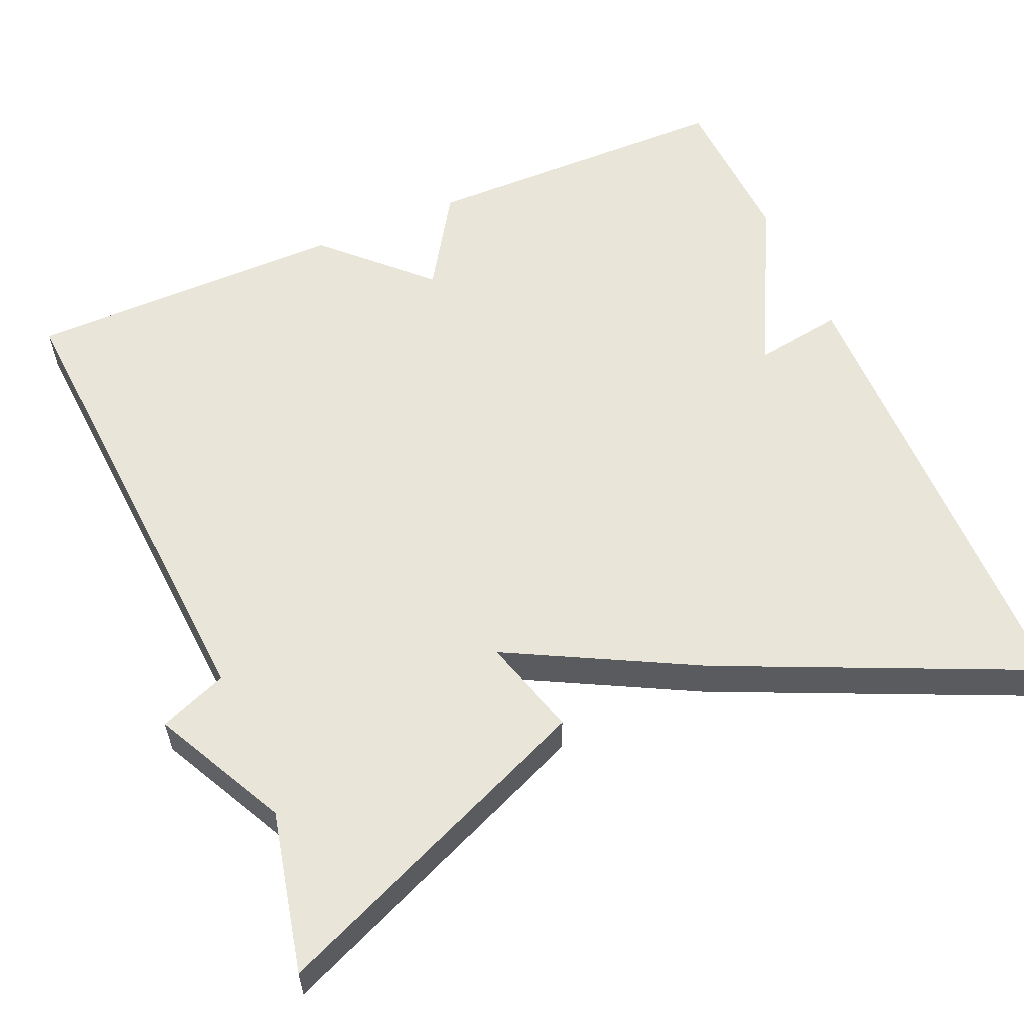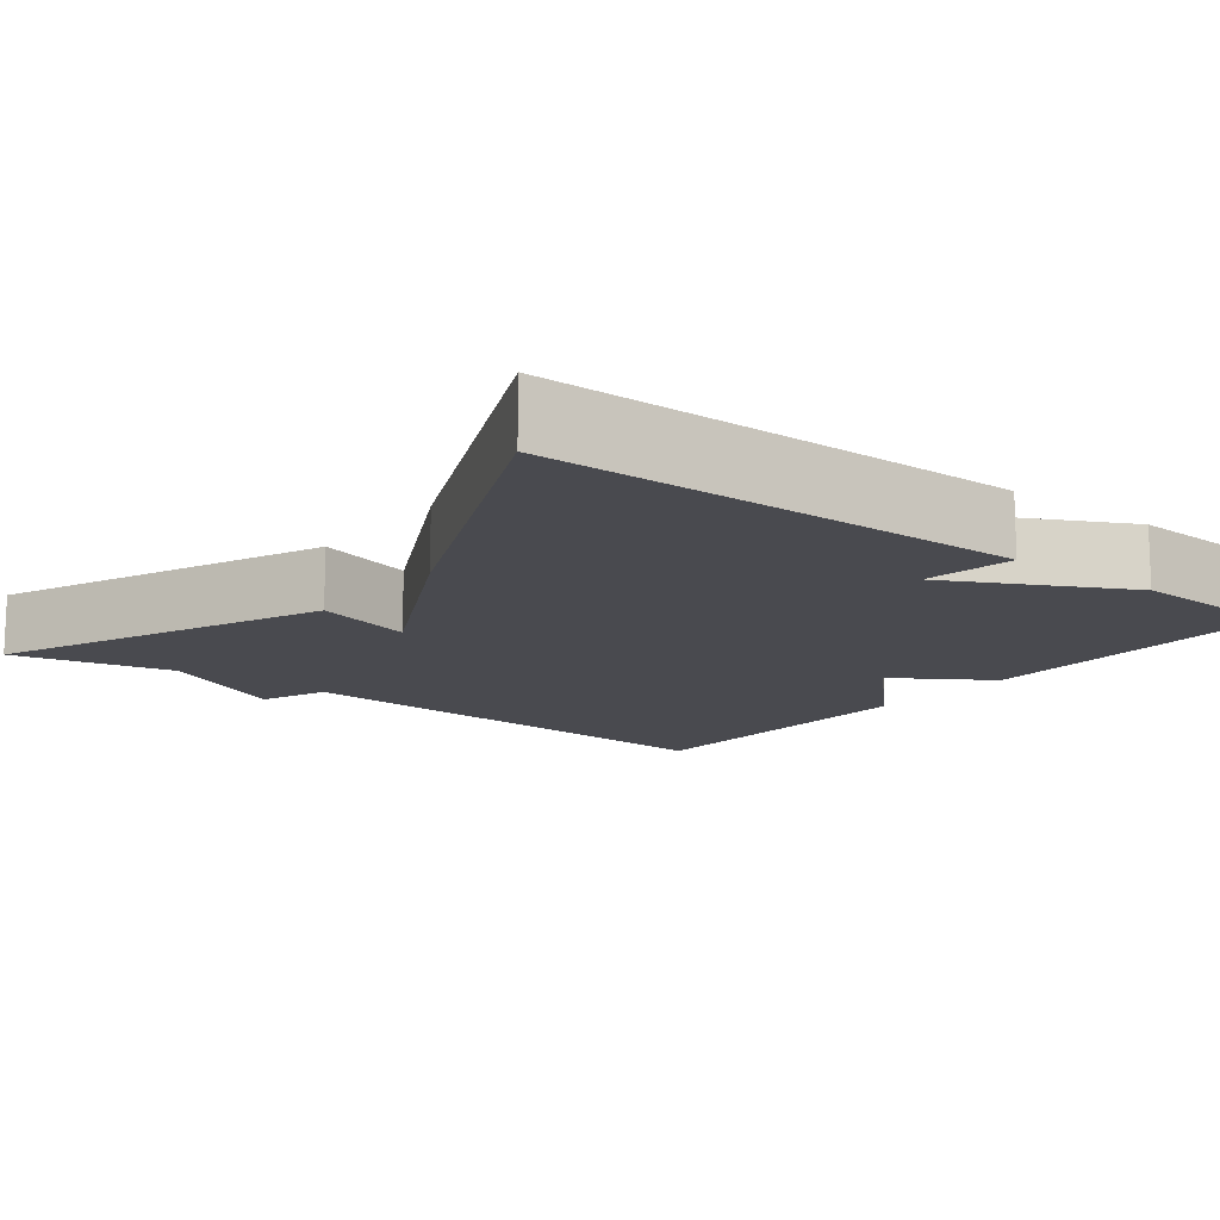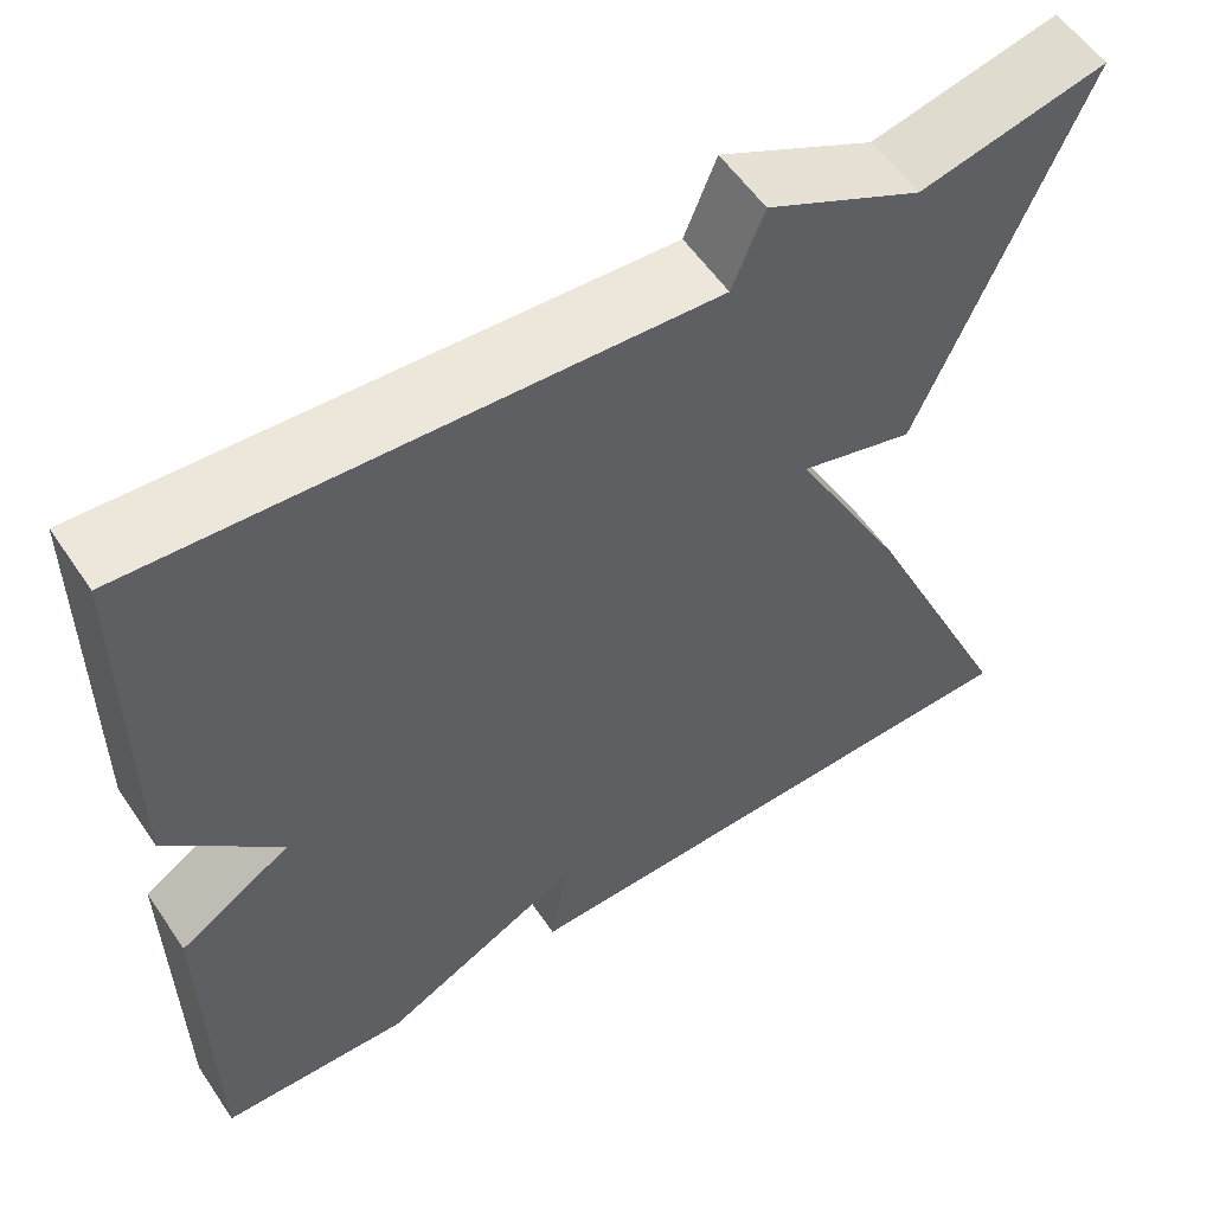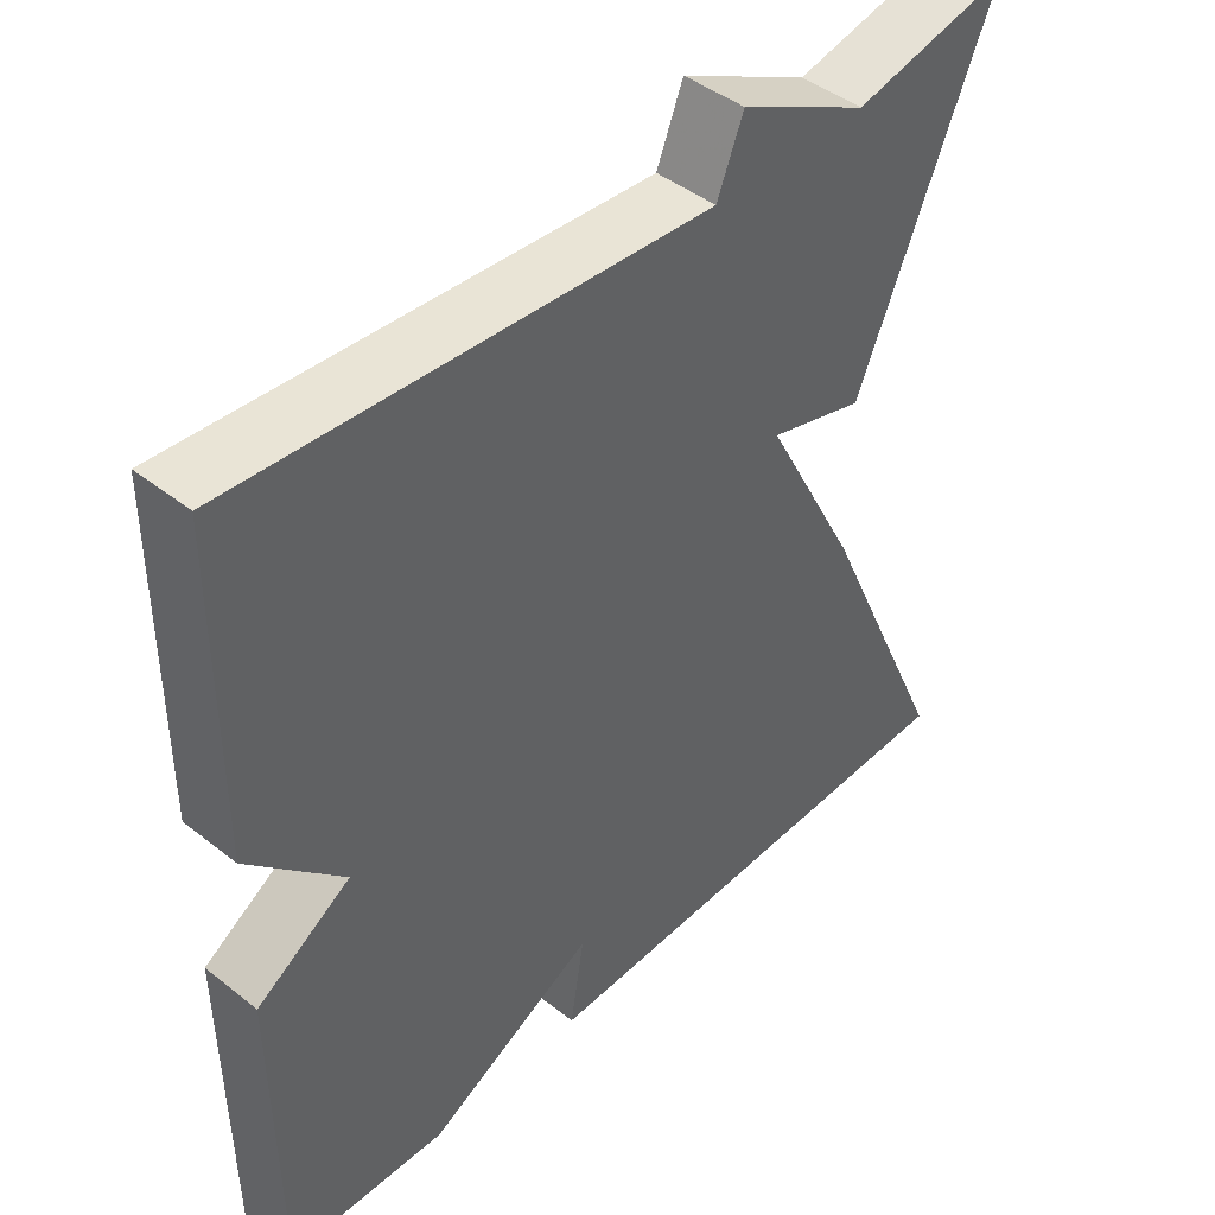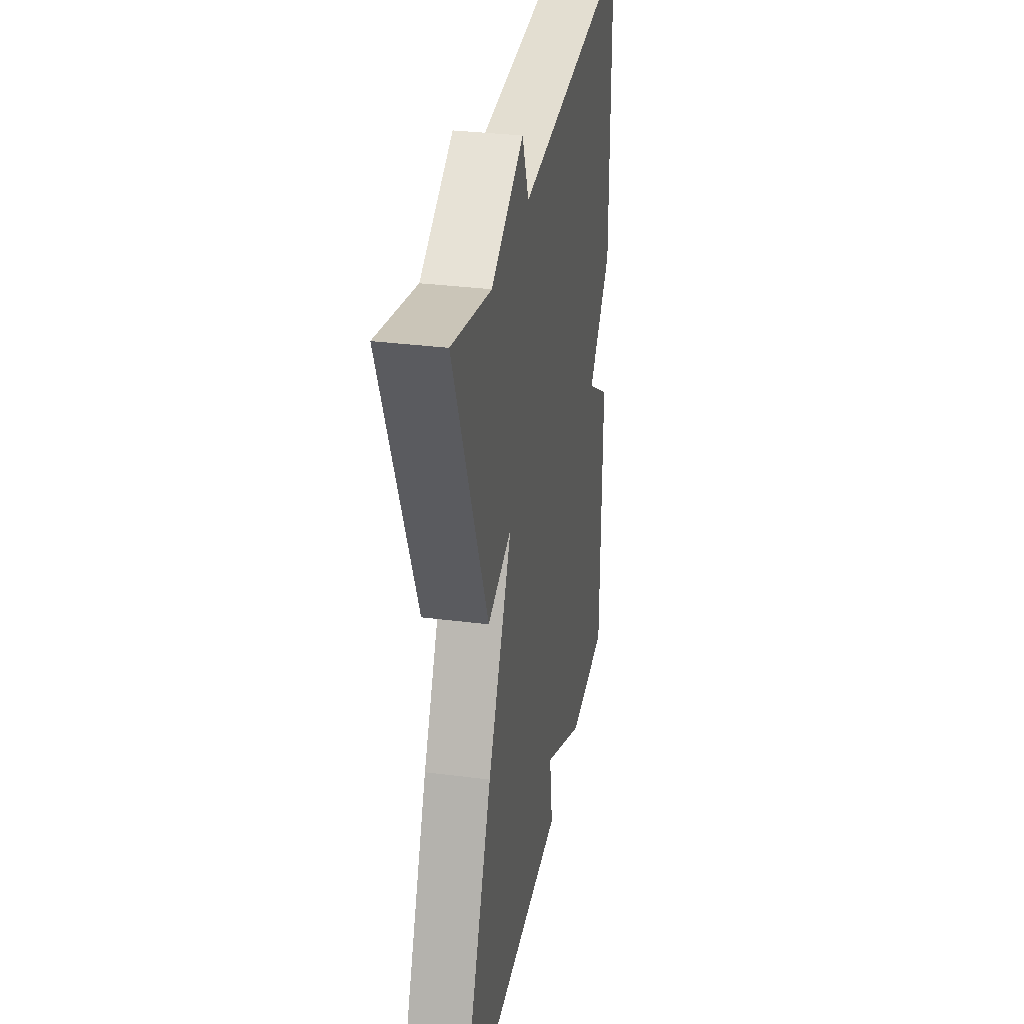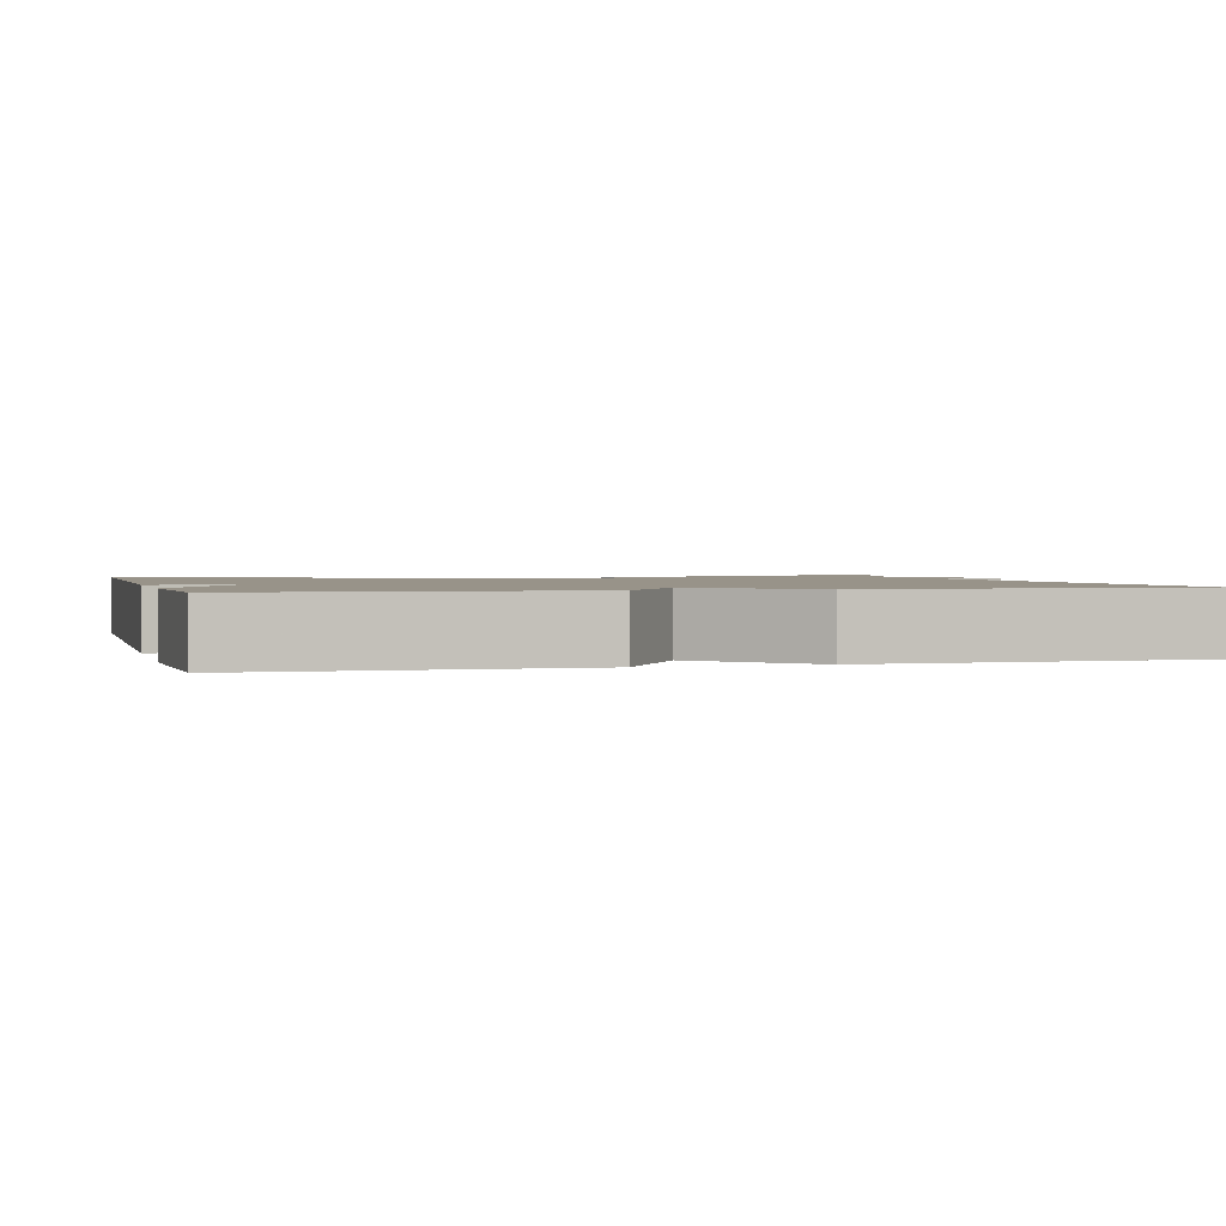
<metadata>
{"format":"obj","ext":"obj","renderer":"f3d","projection":"perspective","resolution":1024,"background":"white","views":[{"elev":57.7,"azim":66.7,"up":"+Y"},{"elev":-13.5,"azim":142.0,"up":"+Y"},{"elev":56.5,"azim":-33.7,"up":"+Z"},{"elev":44.4,"azim":-47.4,"up":"+Z"},{"elev":32.3,"azim":100.2,"up":"+Z"},{"elev":1.6,"azim":-105.0,"up":"+Y"}]}
</metadata>
<code>
v -0.5 0.07 -0.5
v -0.503 0.07 -0.103
v -0.382 0.07 -0.026
v -0.503 0.07 0.097
v -0.5 0.07 0.5
v 0.1 0.07 0.456
v 0.134 0.07 0.541
v 0.3 0.07 0.456
v 0.5 0.07 0.5
v 0.326 0.07 0.089
v 0.203 0.07 0.125
v 0.326 0.07 -0.111
v 0.5 0.07 -0.5
v -0.096 0.07 -0.509
v -0.078 0.07 -0.396
v -0.296 0.07 -0.509
v -0.5 0 -0.5
v -0.503 0 -0.103
v -0.382 0 -0.026
v -0.503 0 0.097
v -0.5 0 0.5
v 0.1 0 0.456
v 0.134 0 0.541
v 0.3 0 0.456
v 0.5 0 0.5
v 0.326 0 0.089
v 0.203 0 0.125
v 0.326 0 -0.111
v 0.5 0 -0.5
v -0.096 0 -0.509
v -0.078 0 -0.396
v -0.296 0 -0.509
f 1 2 3
f 16 1 3
f 15 16 3
f 13 14 15
f 12 13 15
f 11 12 15
f 11 15 3
f 8 9 10 11
f 6 7 8 11
f 5 6 11
f 4 5 11
f 3 4 11
f 19 18 17
f 19 17 32
f 19 32 31
f 31 30 29
f 31 29 28
f 31 28 27
f 19 31 27
f 27 26 25 24
f 27 24 23 22
f 27 22 21
f 27 21 20
f 27 20 19
f 1 17 18 2
f 2 18 19 3
f 3 19 20 4
f 4 20 21 5
f 5 21 22 6
f 6 22 23 7
f 7 23 24 8
f 8 24 25 9
f 9 25 26 10
f 10 26 27 11
f 11 27 28 12
f 12 28 29 13
f 13 29 30 14
f 14 30 31 15
f 15 31 32 16
f 16 32 17 1

</code>
